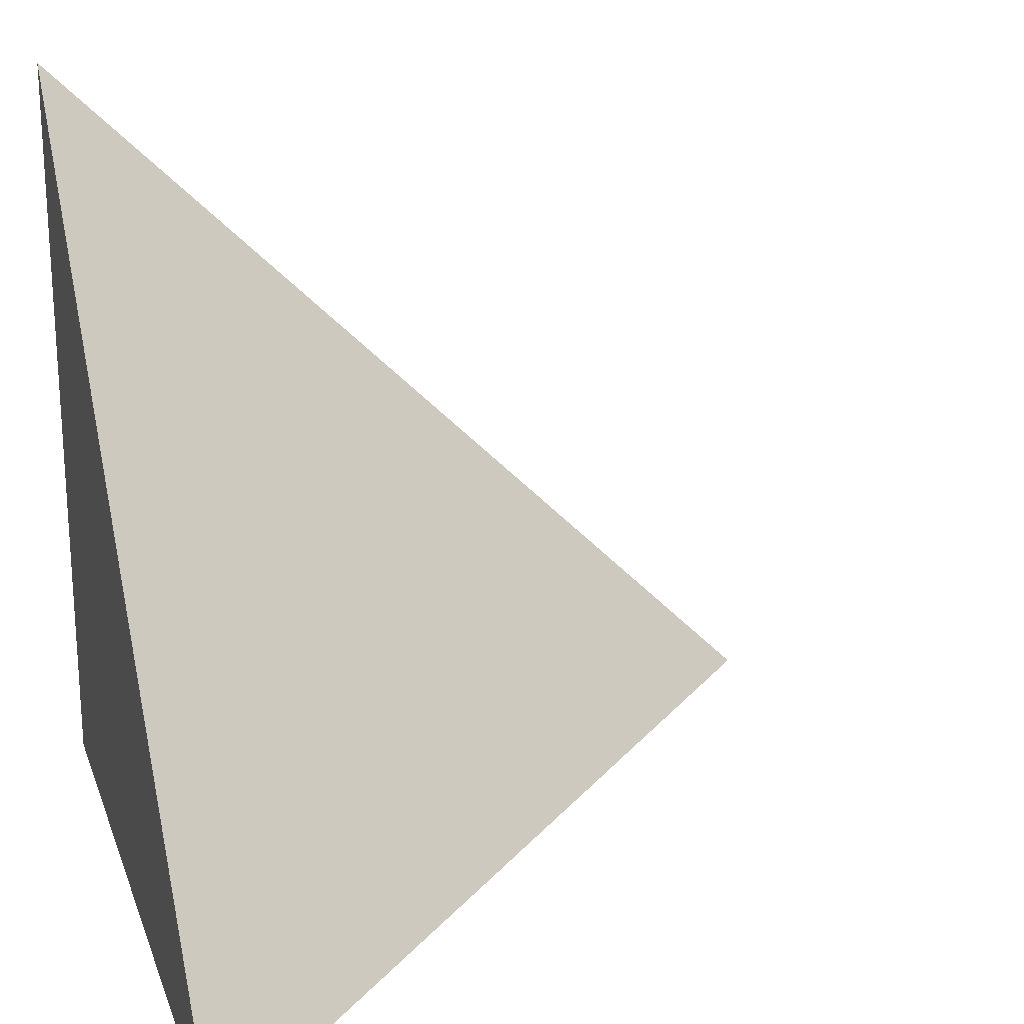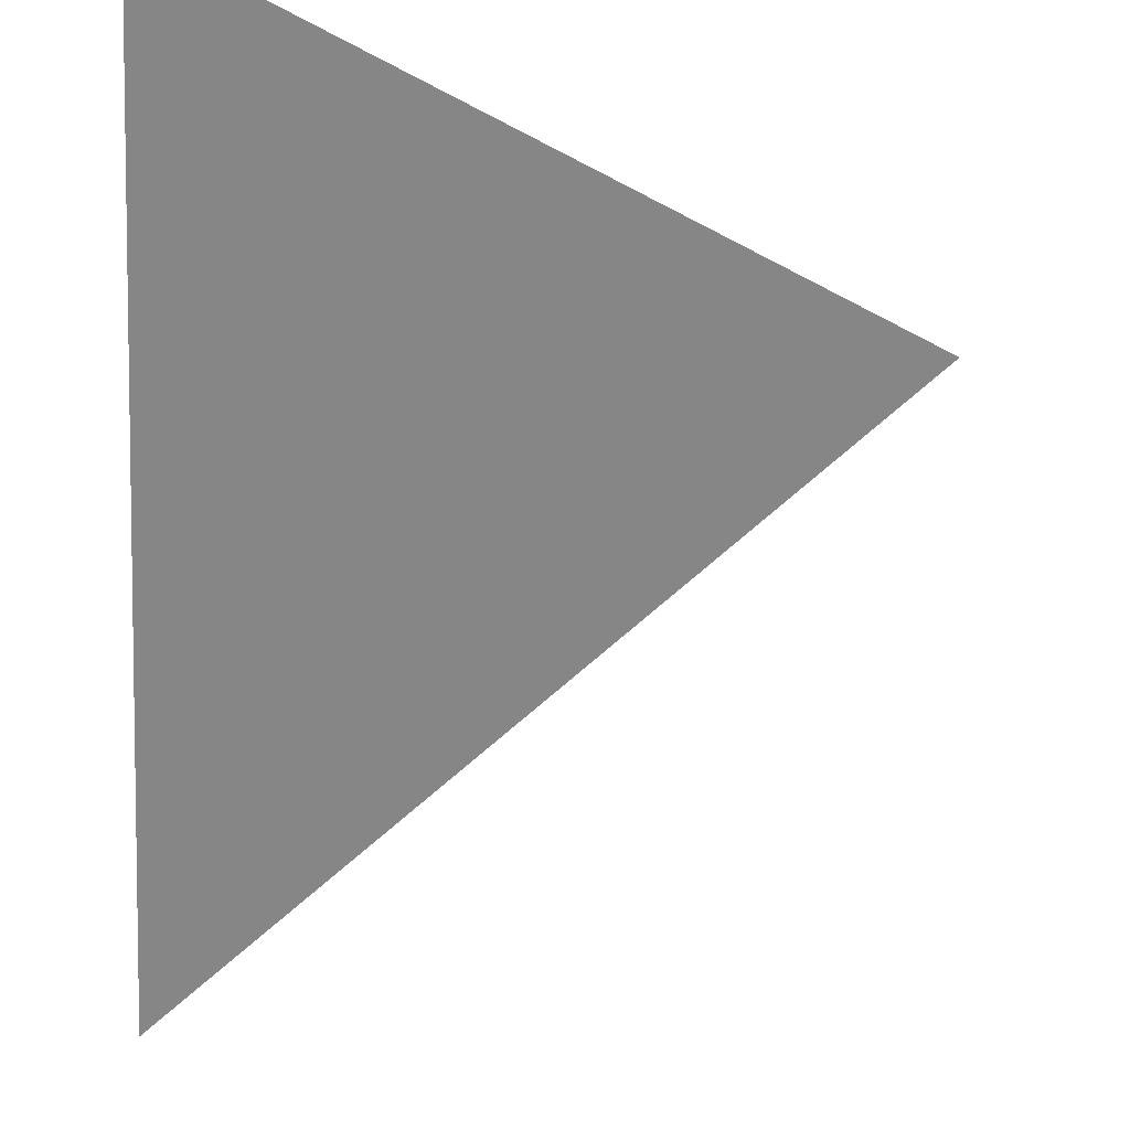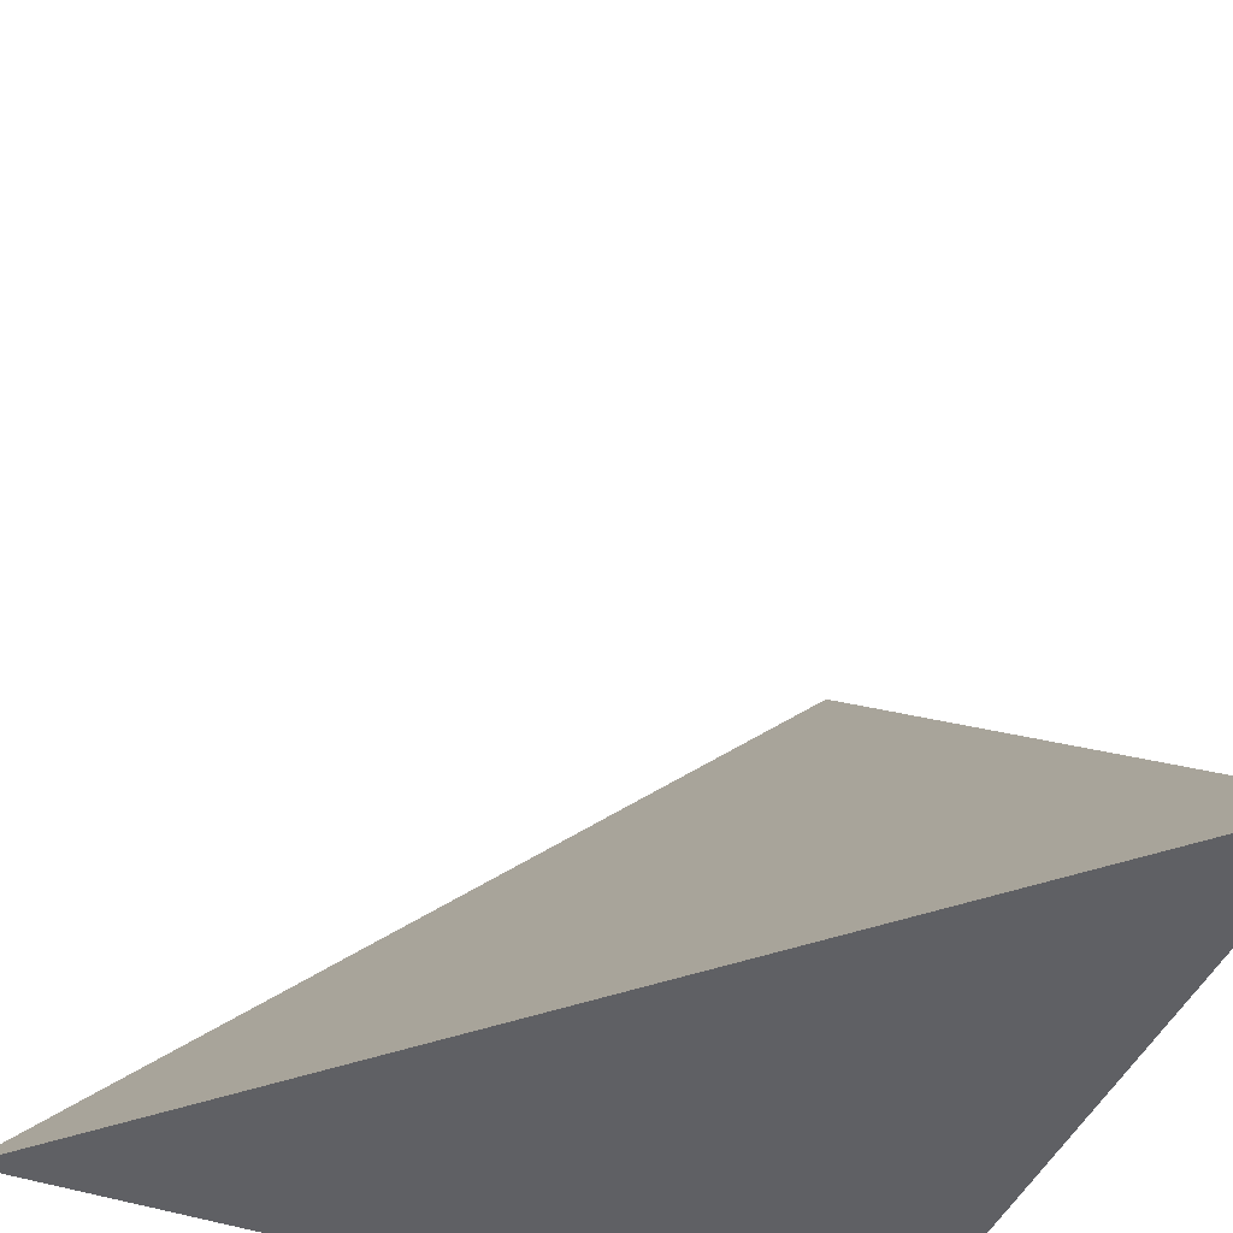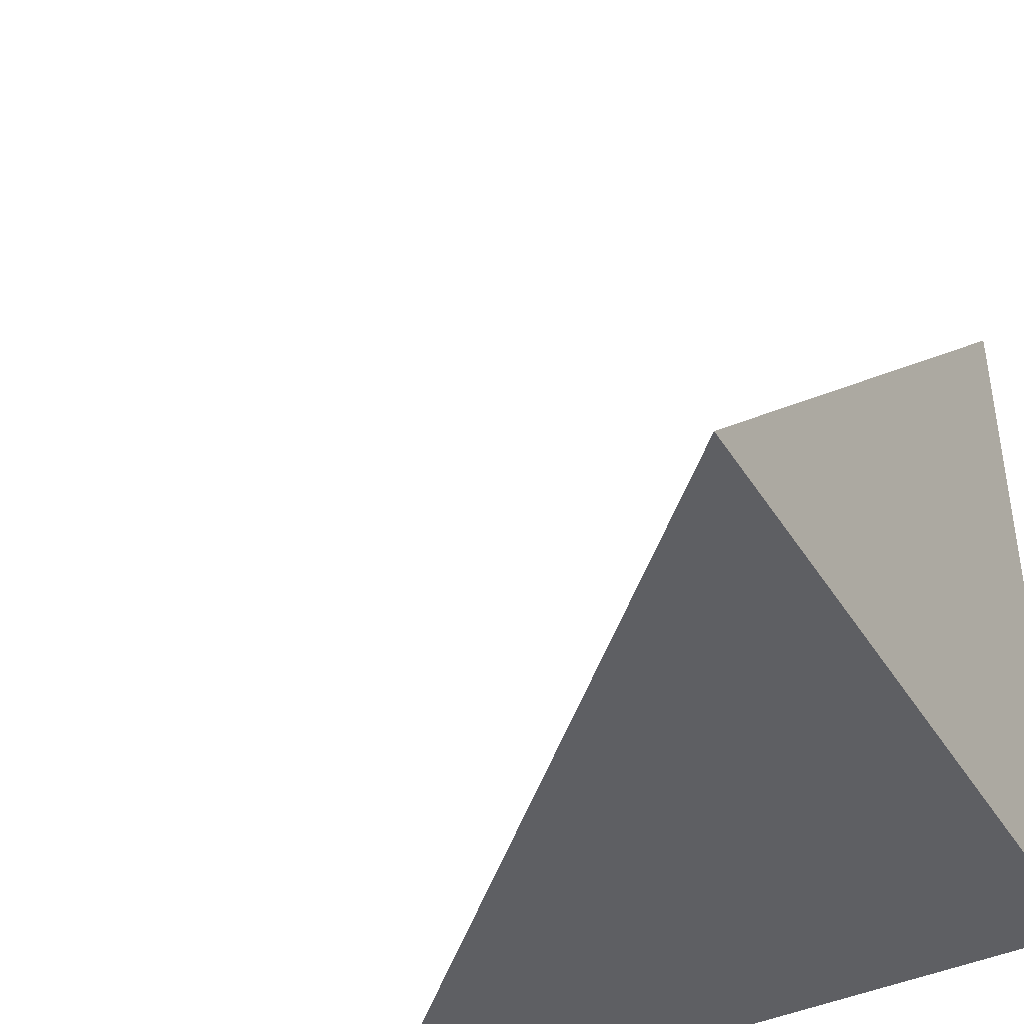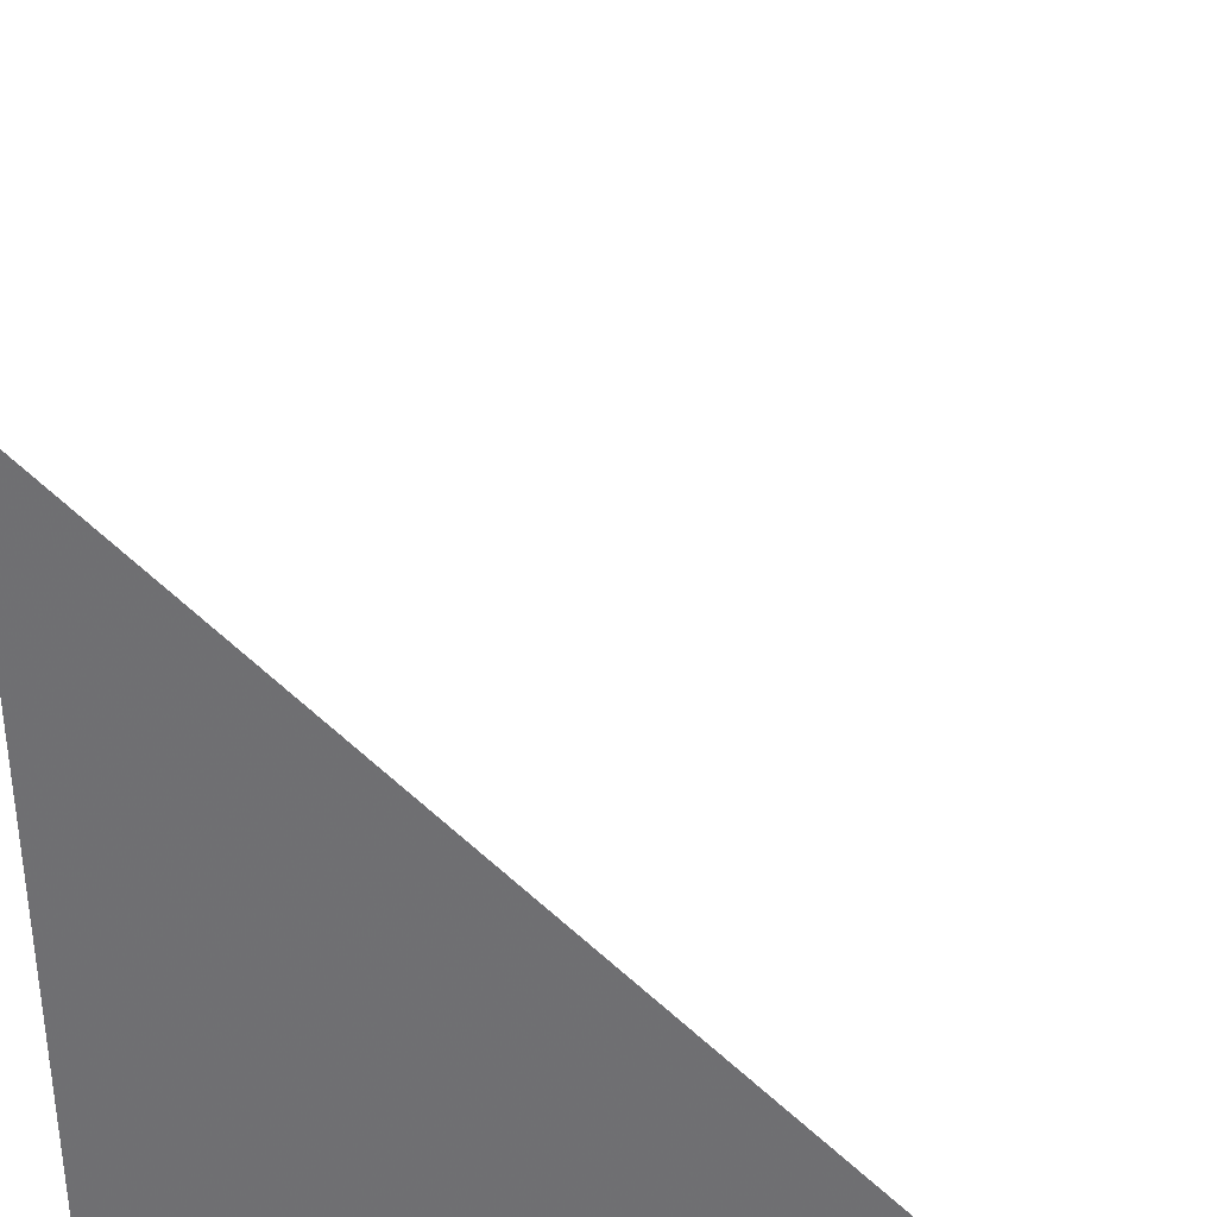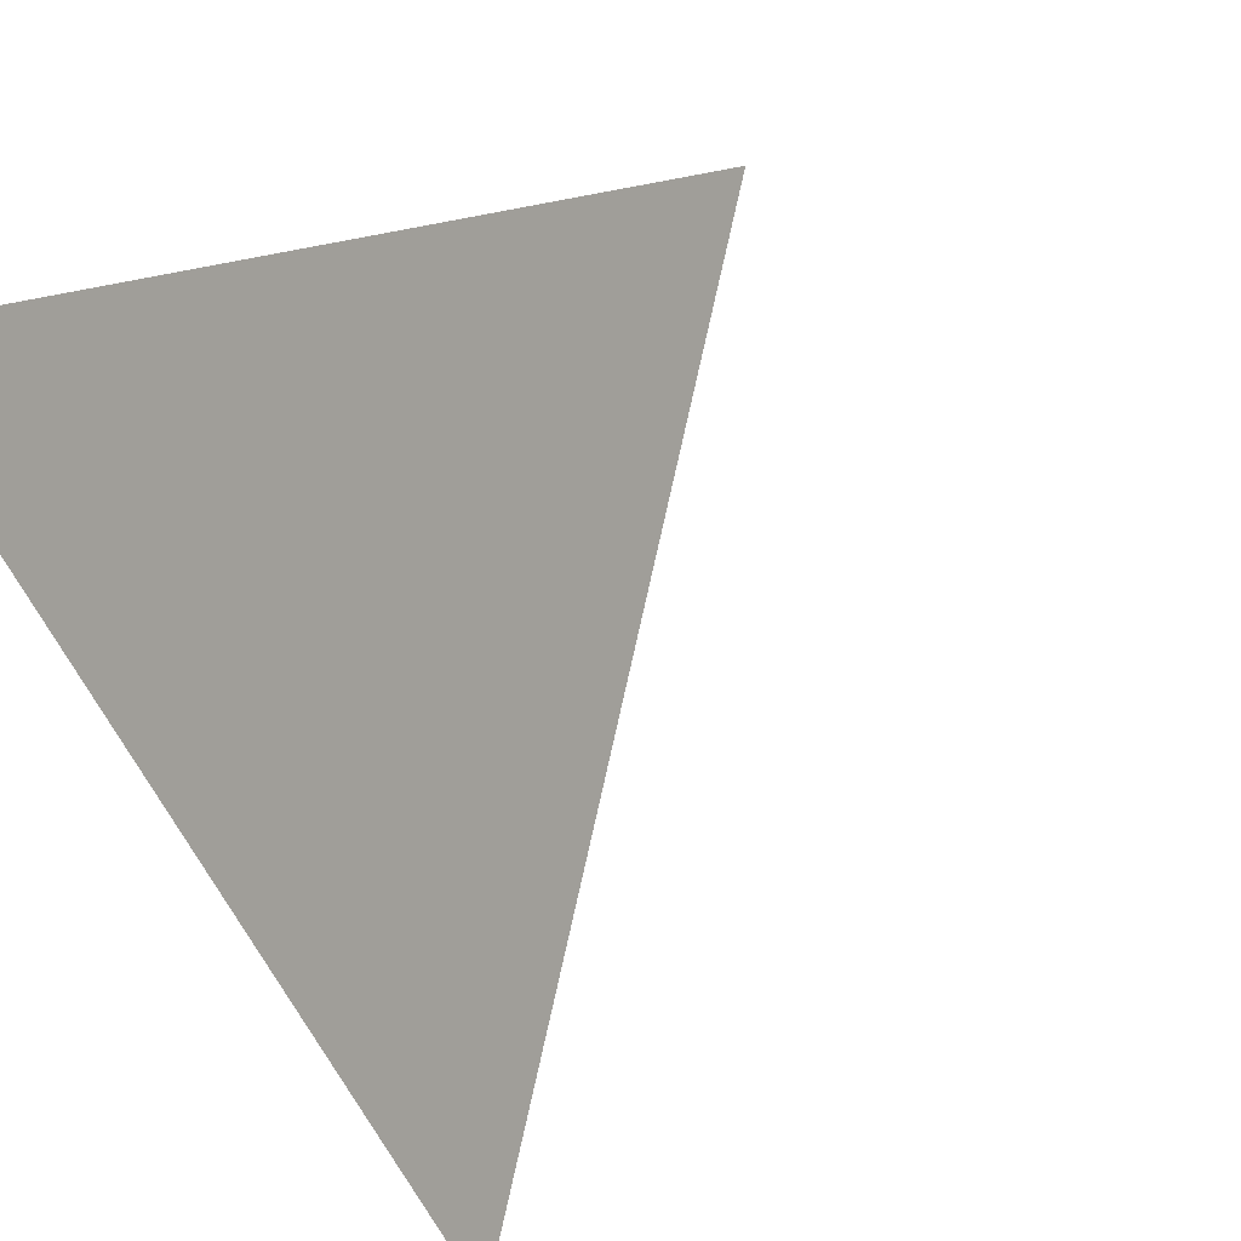
<metadata>
{"format":"obj","ext":"obj","renderer":"f3d","projection":"perspective","resolution":1024,"background":"white","views":[{"elev":22.0,"azim":73.3,"up":"+Z"},{"elev":71.8,"azim":94.3,"up":"+Z"},{"elev":-45.0,"azim":67.7,"up":"+Y"},{"elev":-41.5,"azim":-150.7,"up":"+Z"},{"elev":34.4,"azim":-83.6,"up":"+Y"},{"elev":77.5,"azim":57.7,"up":"+Z"}]}
</metadata>
<code>
v  1  0.9902  1
v  2  0.9902  1
v  1  1.99  1
v  1  0.9902  2
f 1 3 2
f 1 4 3
f 1 2 4
f 2 3 4

</code>
